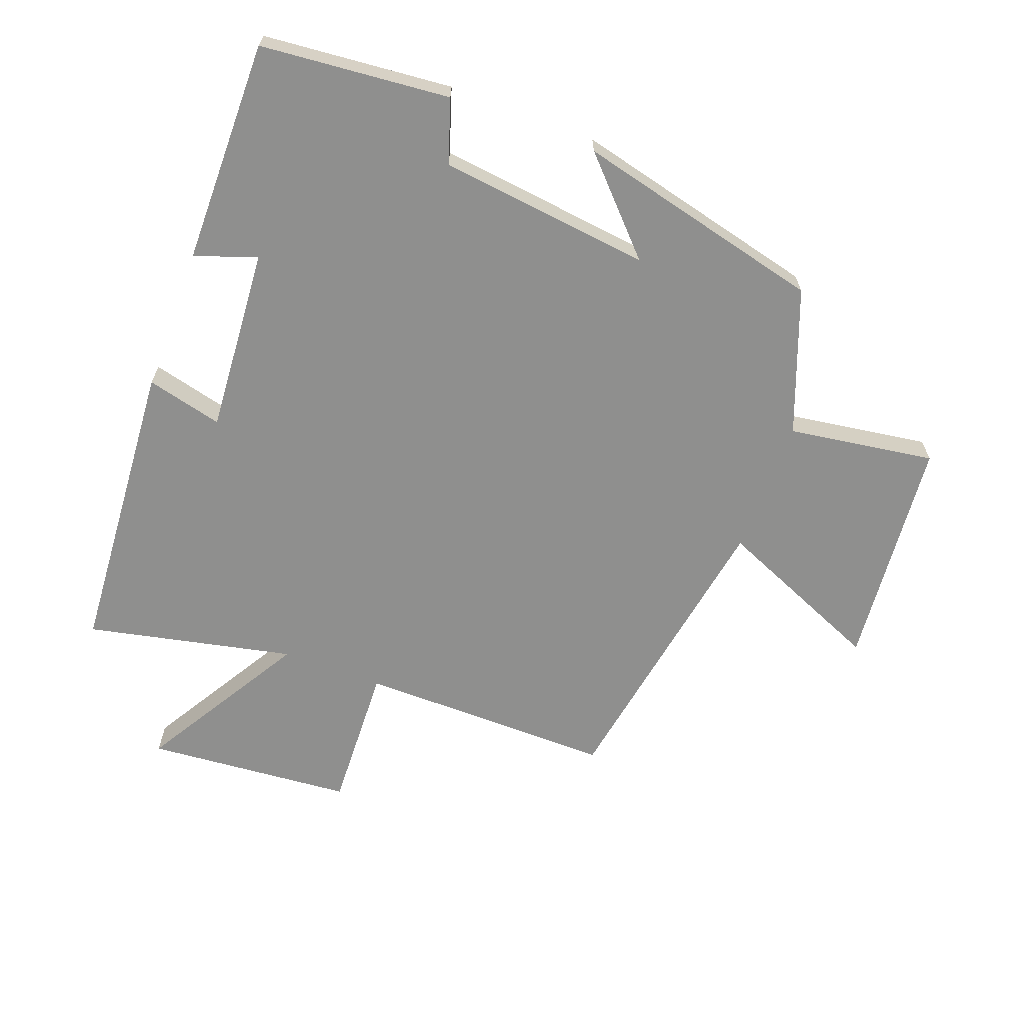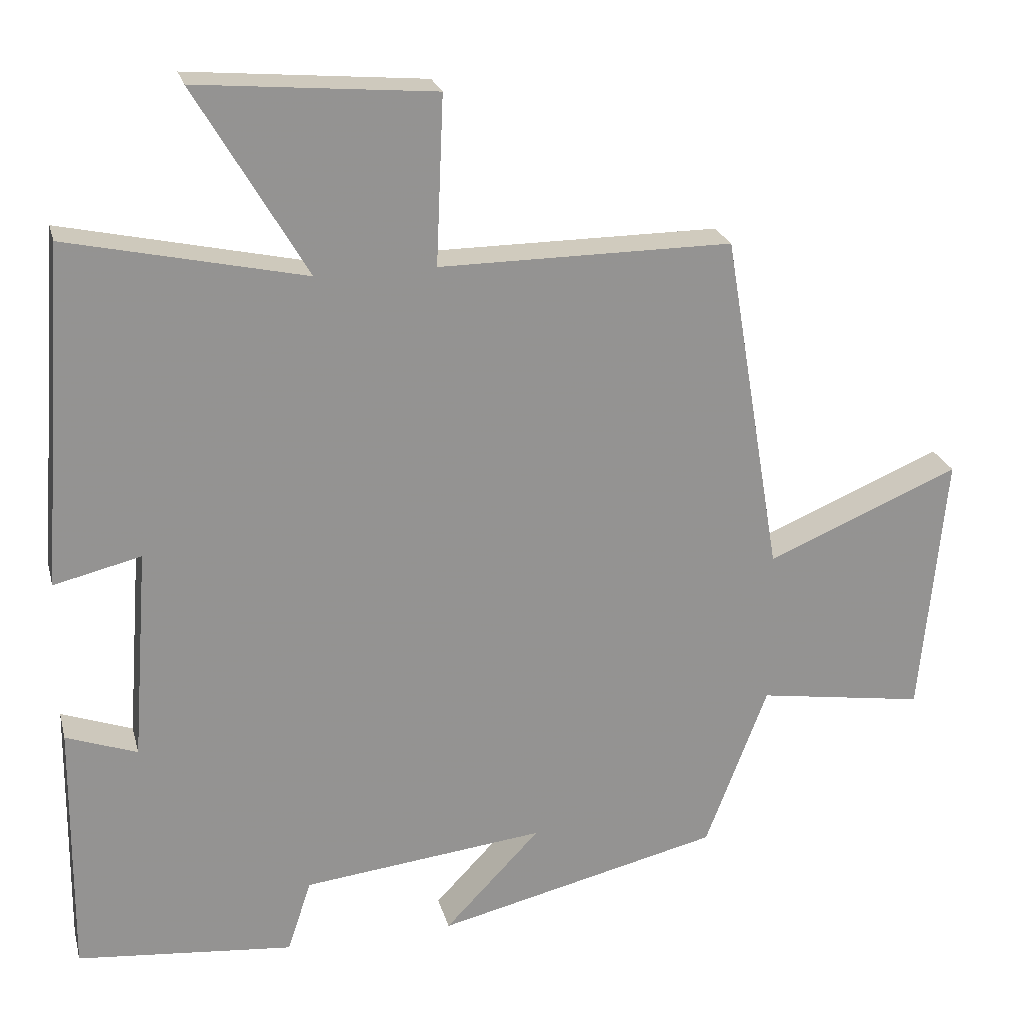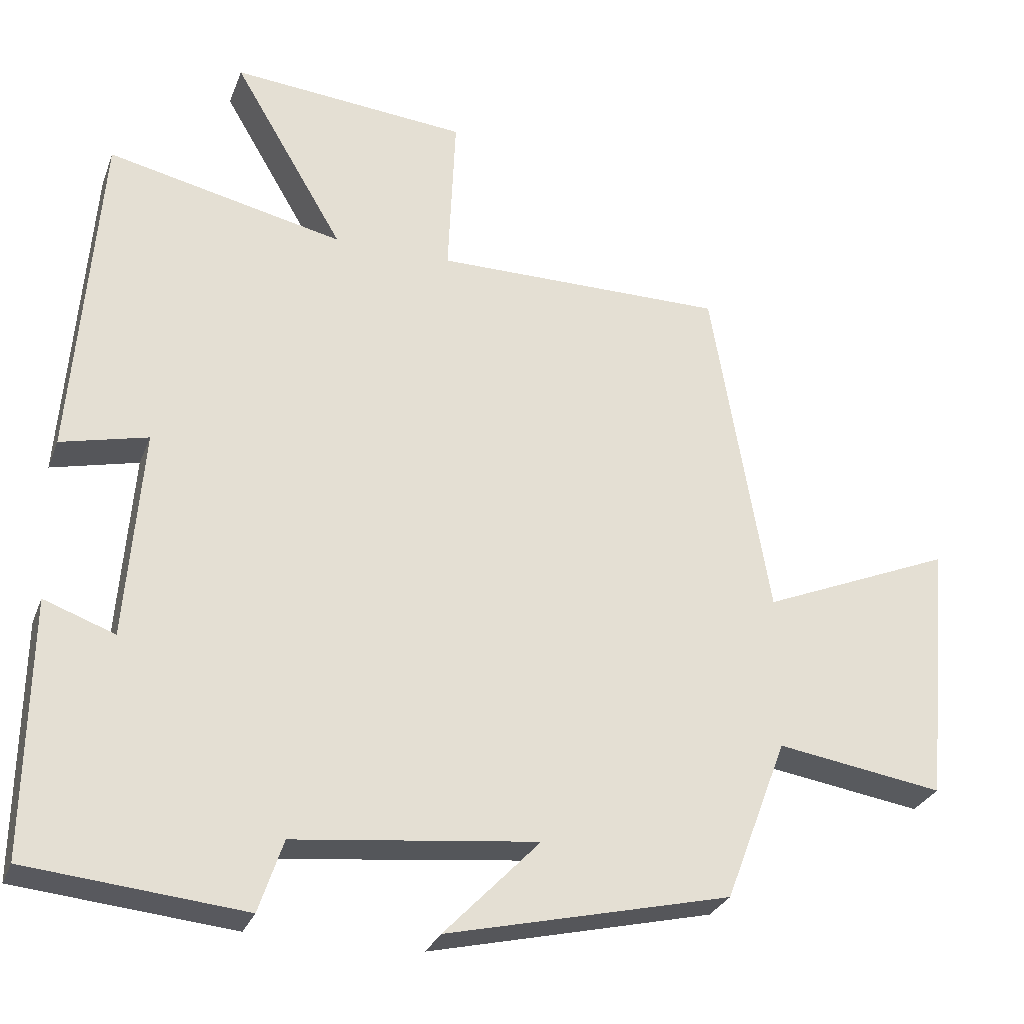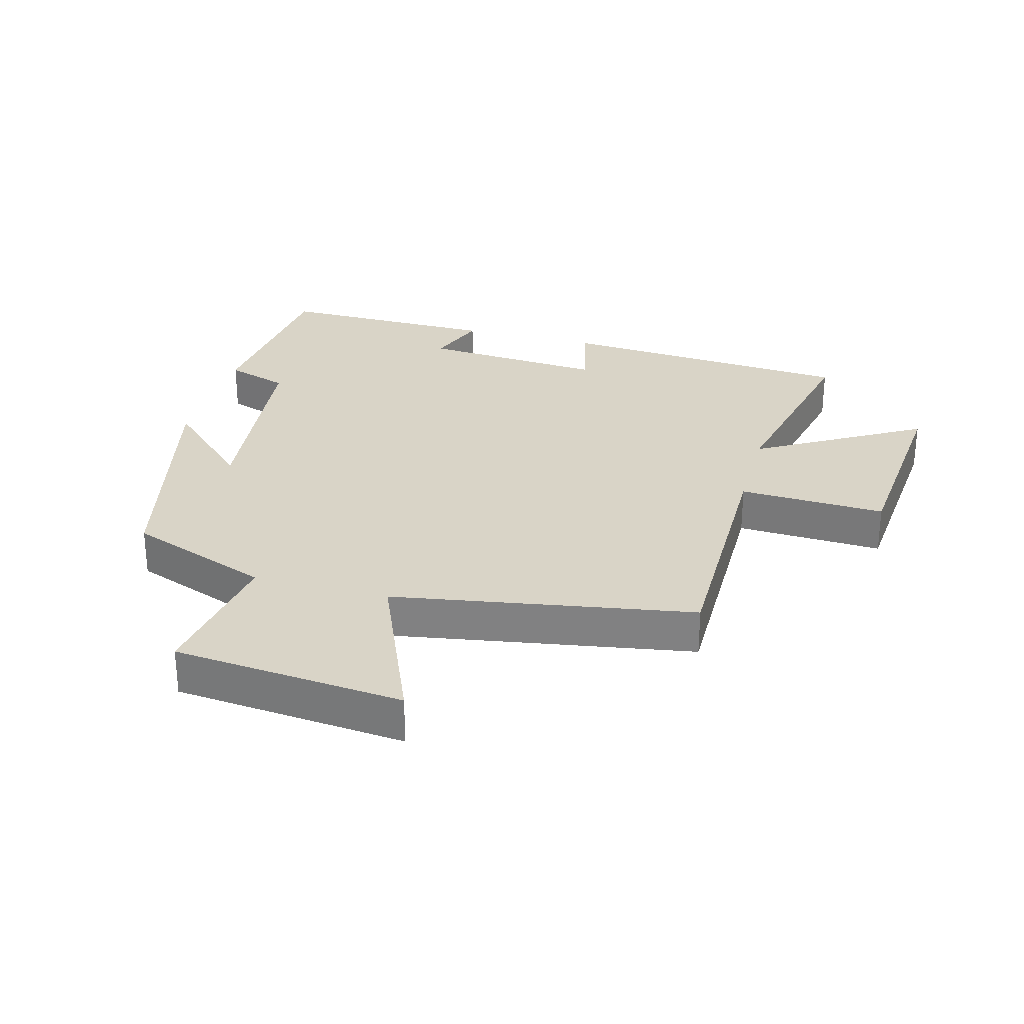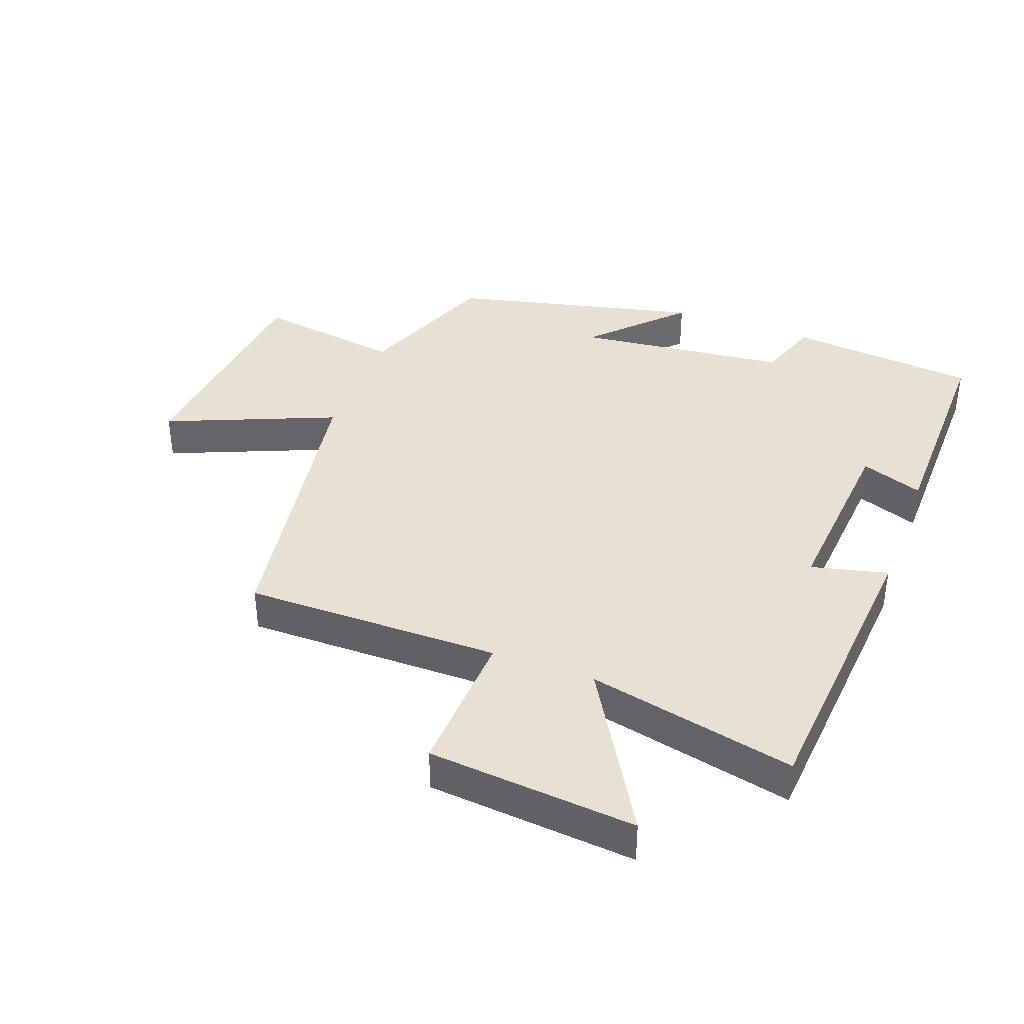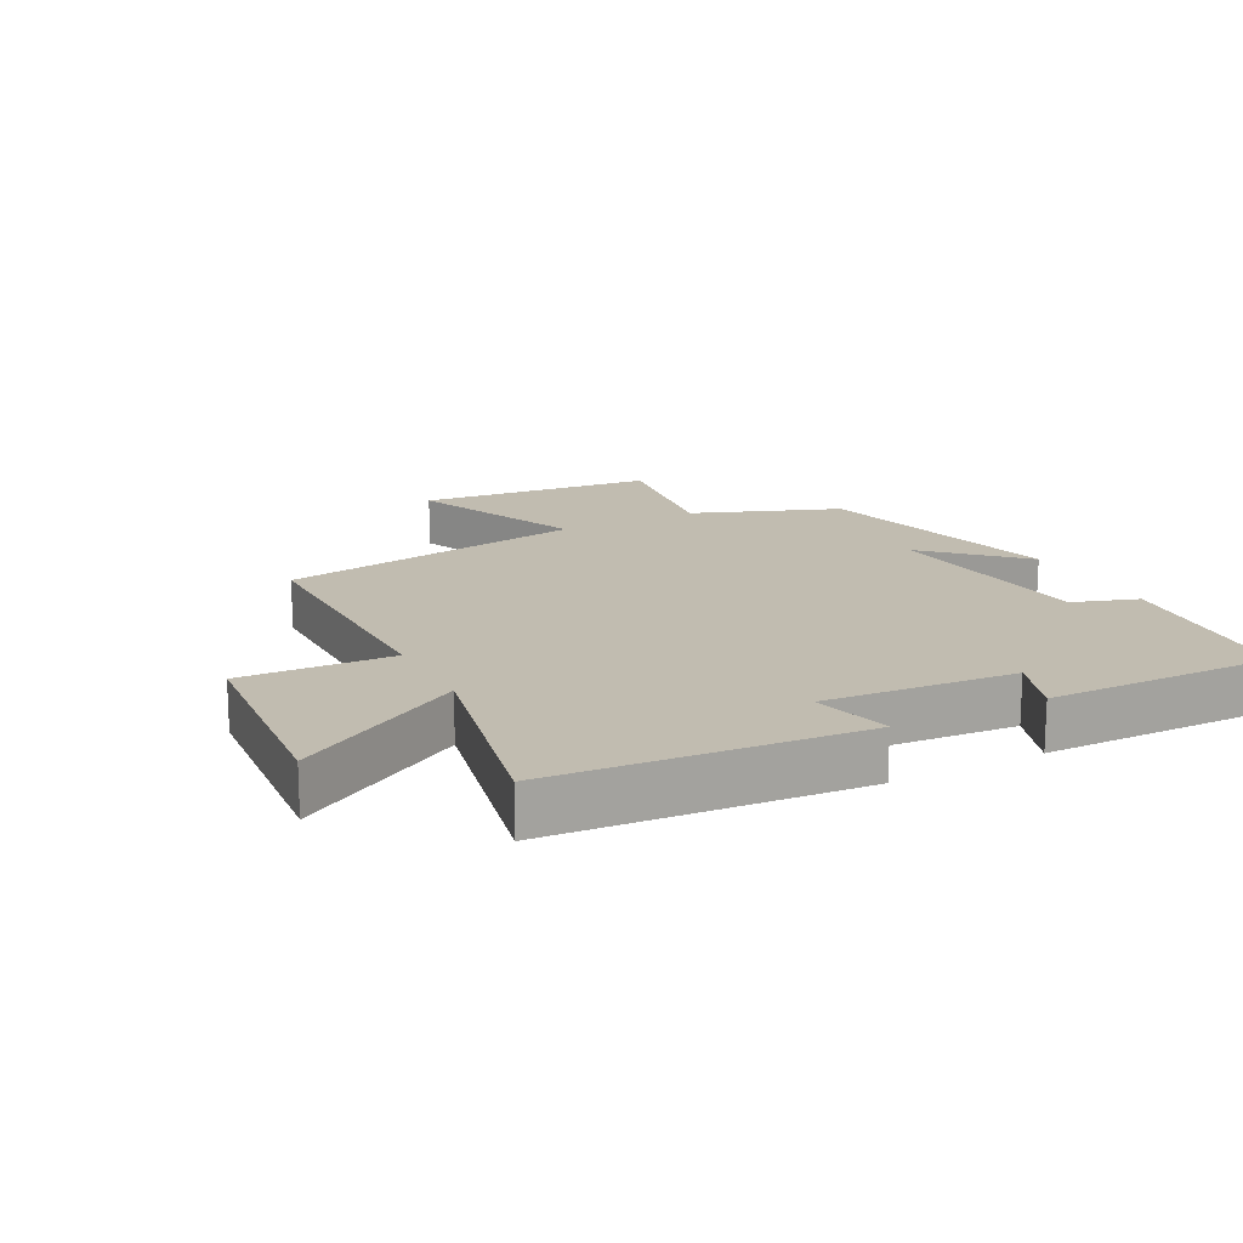
<metadata>
{"format":"obj","ext":"obj","renderer":"f3d","projection":"perspective","resolution":1024,"background":"white","views":[{"elev":-65.3,"azim":159.3,"up":"+Y"},{"elev":23.3,"azim":166.1,"up":"+Z"},{"elev":-28.8,"azim":161.5,"up":"+Z"},{"elev":28.7,"azim":-74.8,"up":"+Y"},{"elev":38.8,"azim":20.6,"up":"+Y"},{"elev":16.6,"azim":62.5,"up":"+Y"}]}
</metadata>
<code>
v 0.504 0.07 -0.472
v 0.208 0.07 -0.5
v 0.175 0.07 -0.401
v -0.157 0.07 -0.363
v -0.026 0.07 -0.5
v -0.415 0.07 -0.407
v -0.5 0.07 -0.183
v -0.729 0.07 -0.218
v -0.763 0.07 0.144
v -0.5 0.07 0.033
v -0.421 0.07 0.502
v -0.021 0.07 0.5
v -0.031 0.07 0.73
v 0.293 0.07 0.758
v 0.141 0.07 0.5
v 0.465 0.07 0.571
v 0.5 0.07 0.104
v 0.381 0.07 0.133
v 0.403 0.07 -0.157
v 0.5 0.07 -0.122
v 0.504 0 -0.472
v 0.208 0 -0.5
v 0.175 0 -0.401
v -0.157 0 -0.363
v -0.026 0 -0.5
v -0.415 0 -0.407
v -0.5 0 -0.183
v -0.729 0 -0.218
v -0.763 0 0.144
v -0.5 0 0.033
v -0.421 0 0.502
v -0.021 0 0.5
v -0.031 0 0.73
v 0.293 0 0.758
v 0.141 0 0.5
v 0.465 0 0.571
v 0.5 0 0.104
v 0.381 0 0.133
v 0.403 0 -0.157
v 0.5 0 -0.122
f 1 2 3
f 20 1 3
f 19 20 3
f 18 19 3 4
f 15 16 17 18
f 15 18 4
f 12 13 14 15
f 12 15 4
f 10 11 12 4
f 7 8 9 10
f 7 10 4
f 4 5 6 7
f 23 22 21
f 23 21 40
f 23 40 39
f 24 23 39 38
f 38 37 36 35
f 24 38 35
f 35 34 33 32
f 24 35 32
f 24 32 31 30
f 30 29 28 27
f 24 30 27
f 27 26 25 24
f 1 21 22 2
f 2 22 23 3
f 3 23 24 4
f 4 24 25 5
f 5 25 26 6
f 6 26 27 7
f 7 27 28 8
f 8 28 29 9
f 9 29 30 10
f 10 30 31 11
f 11 31 32 12
f 12 32 33 13
f 13 33 34 14
f 14 34 35 15
f 15 35 36 16
f 16 36 37 17
f 17 37 38 18
f 18 38 39 19
f 19 39 40 20
f 20 40 21 1

</code>
